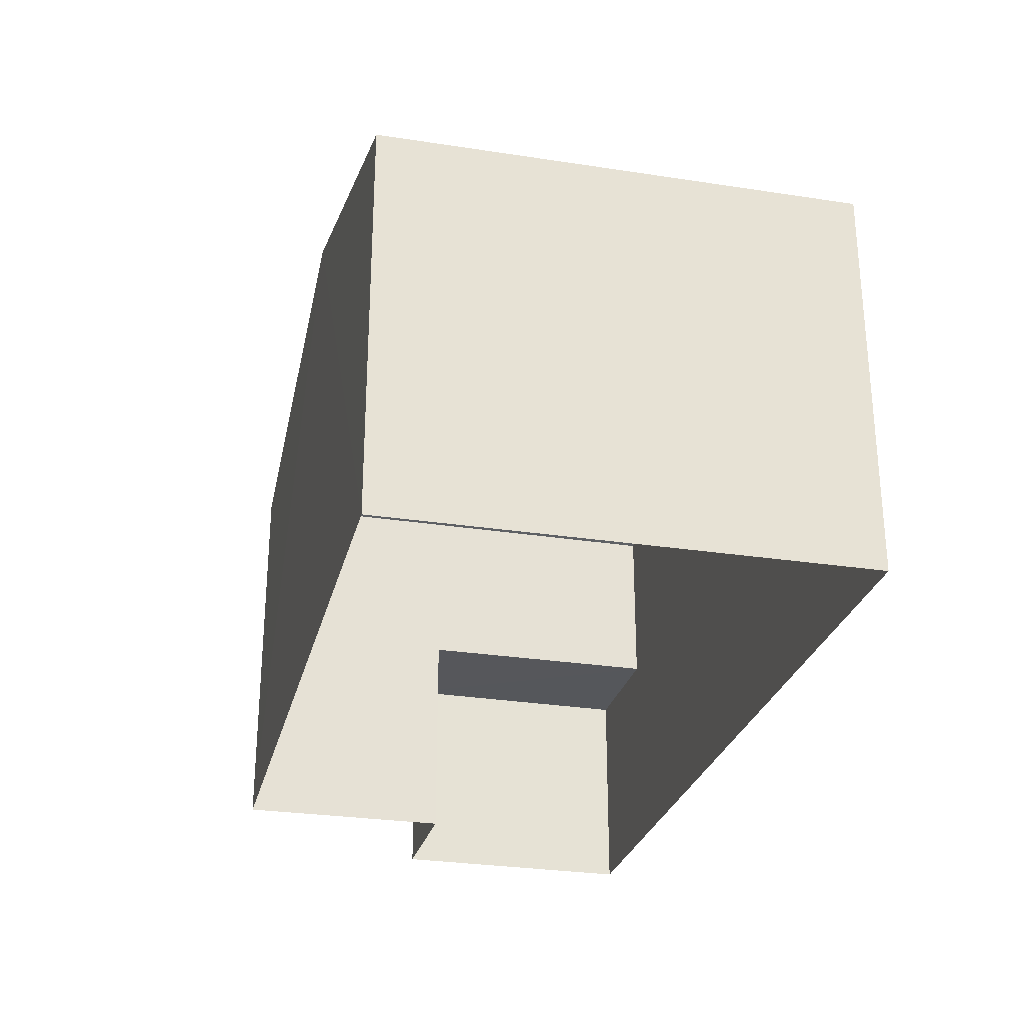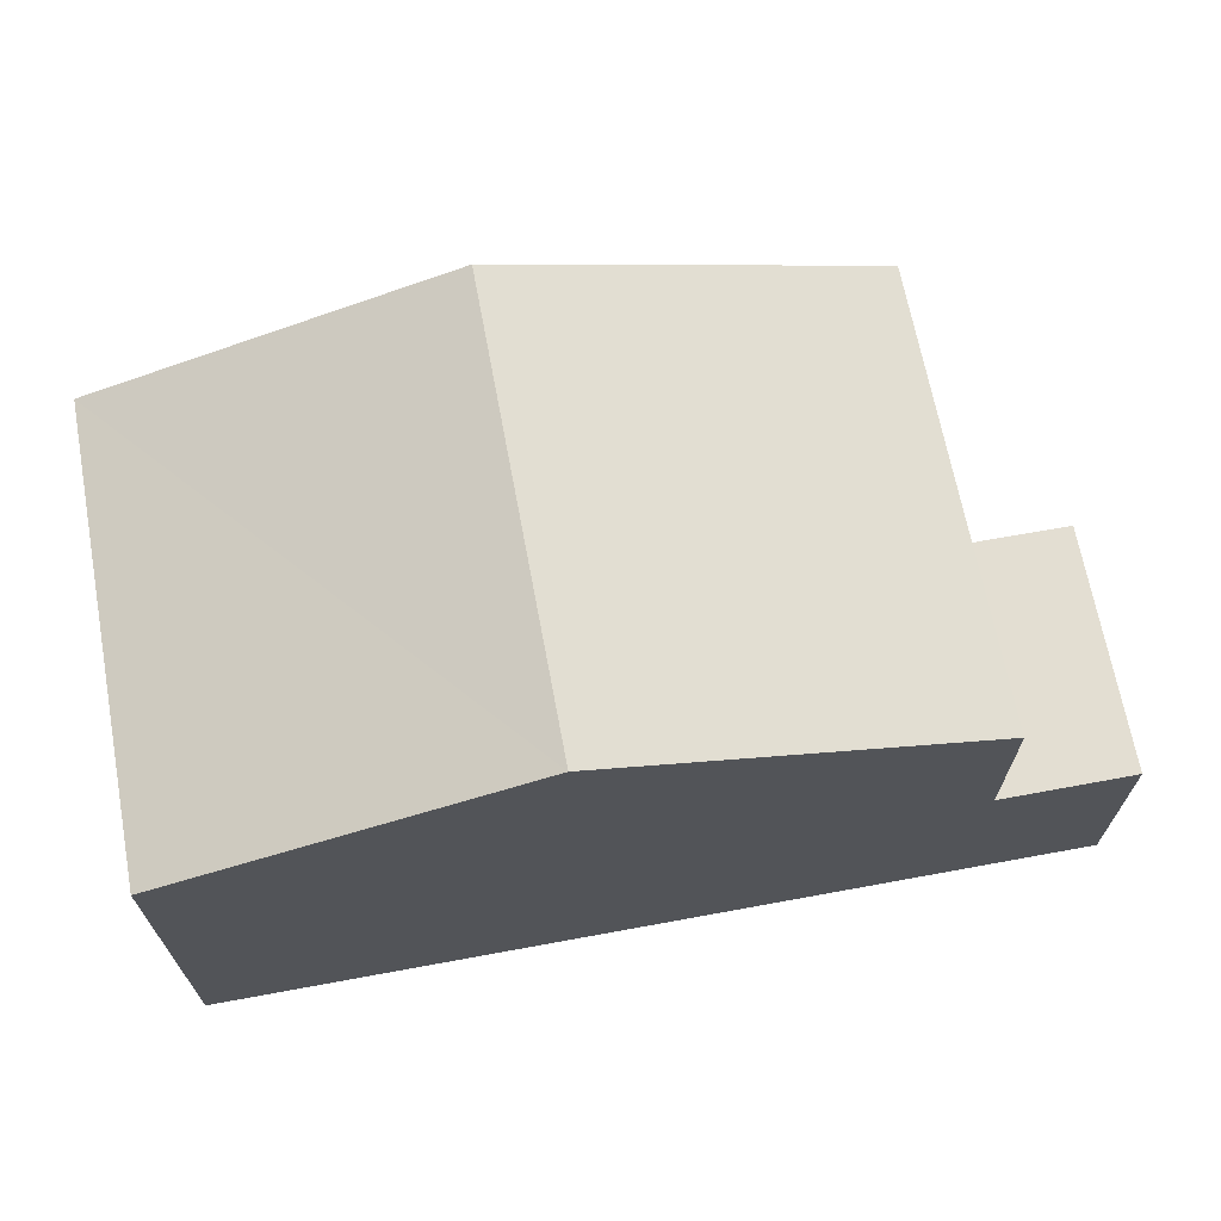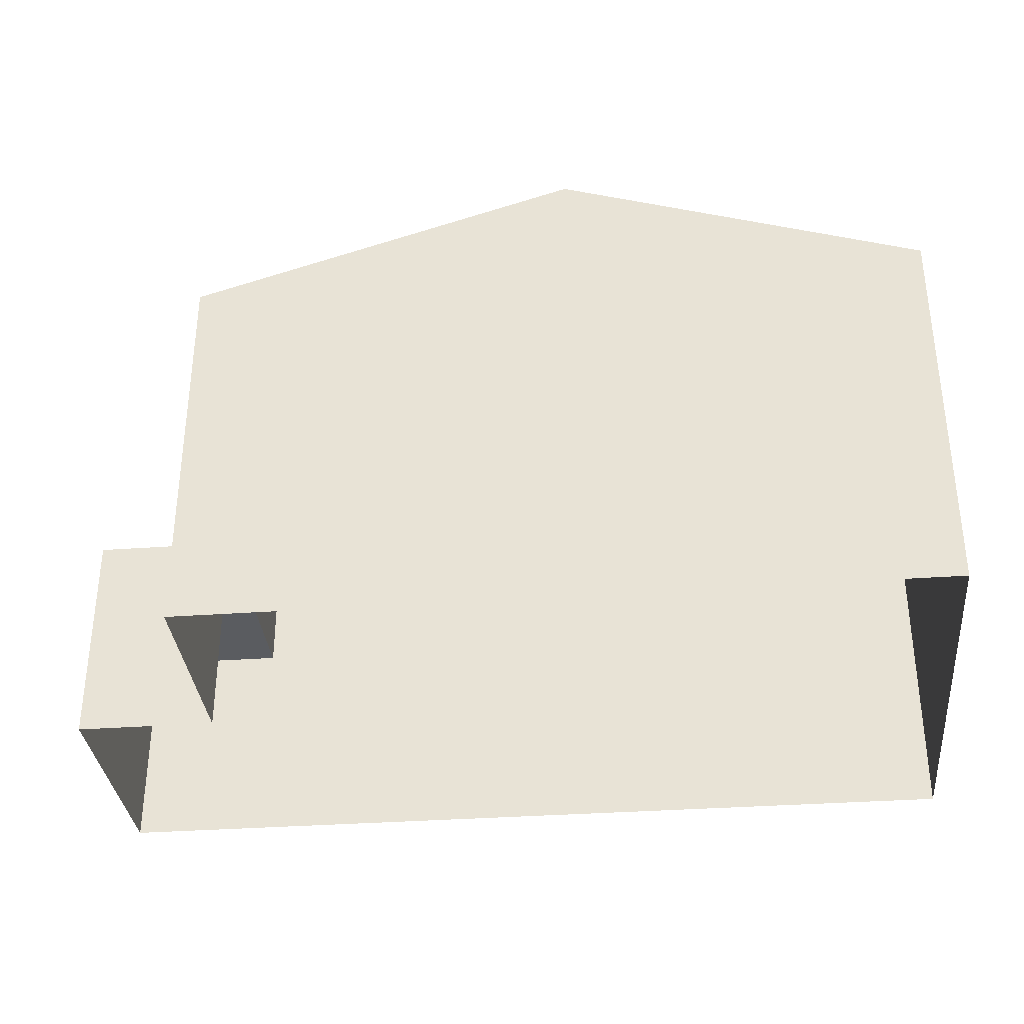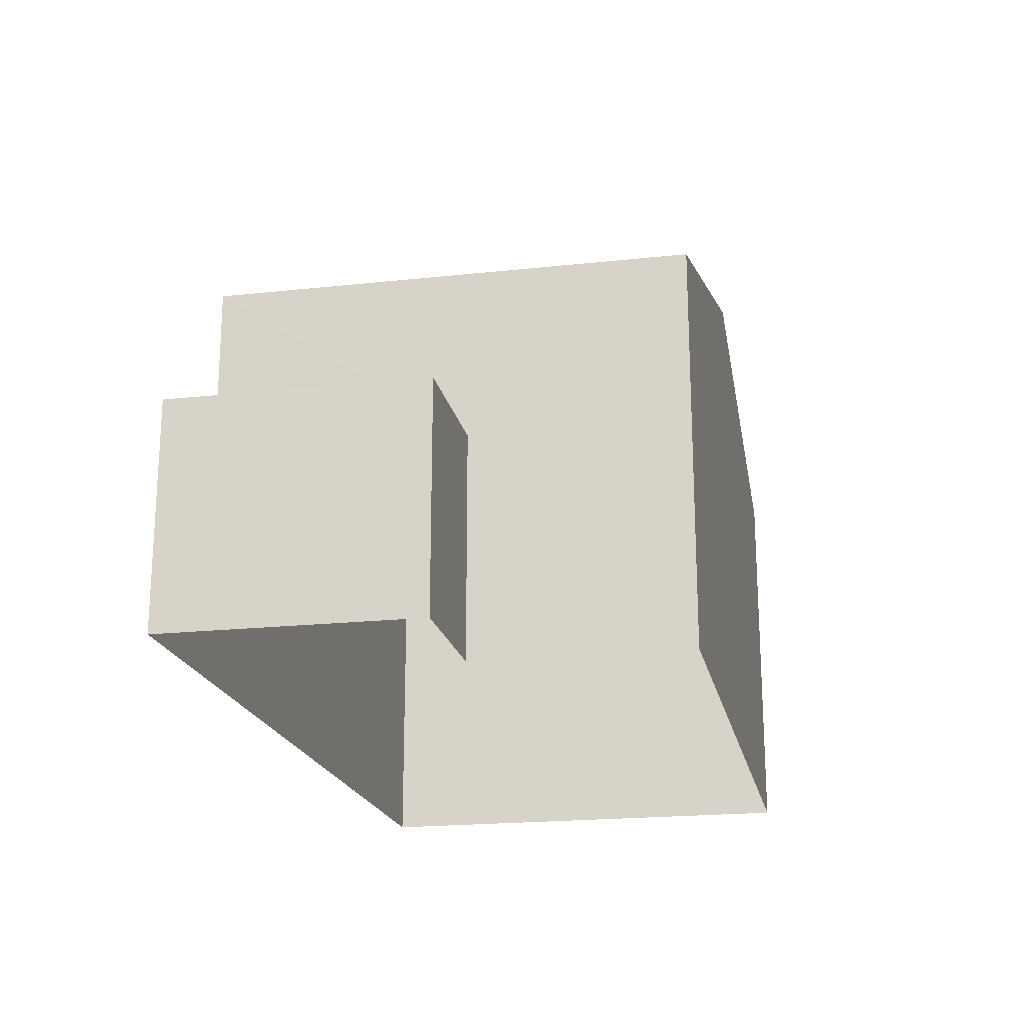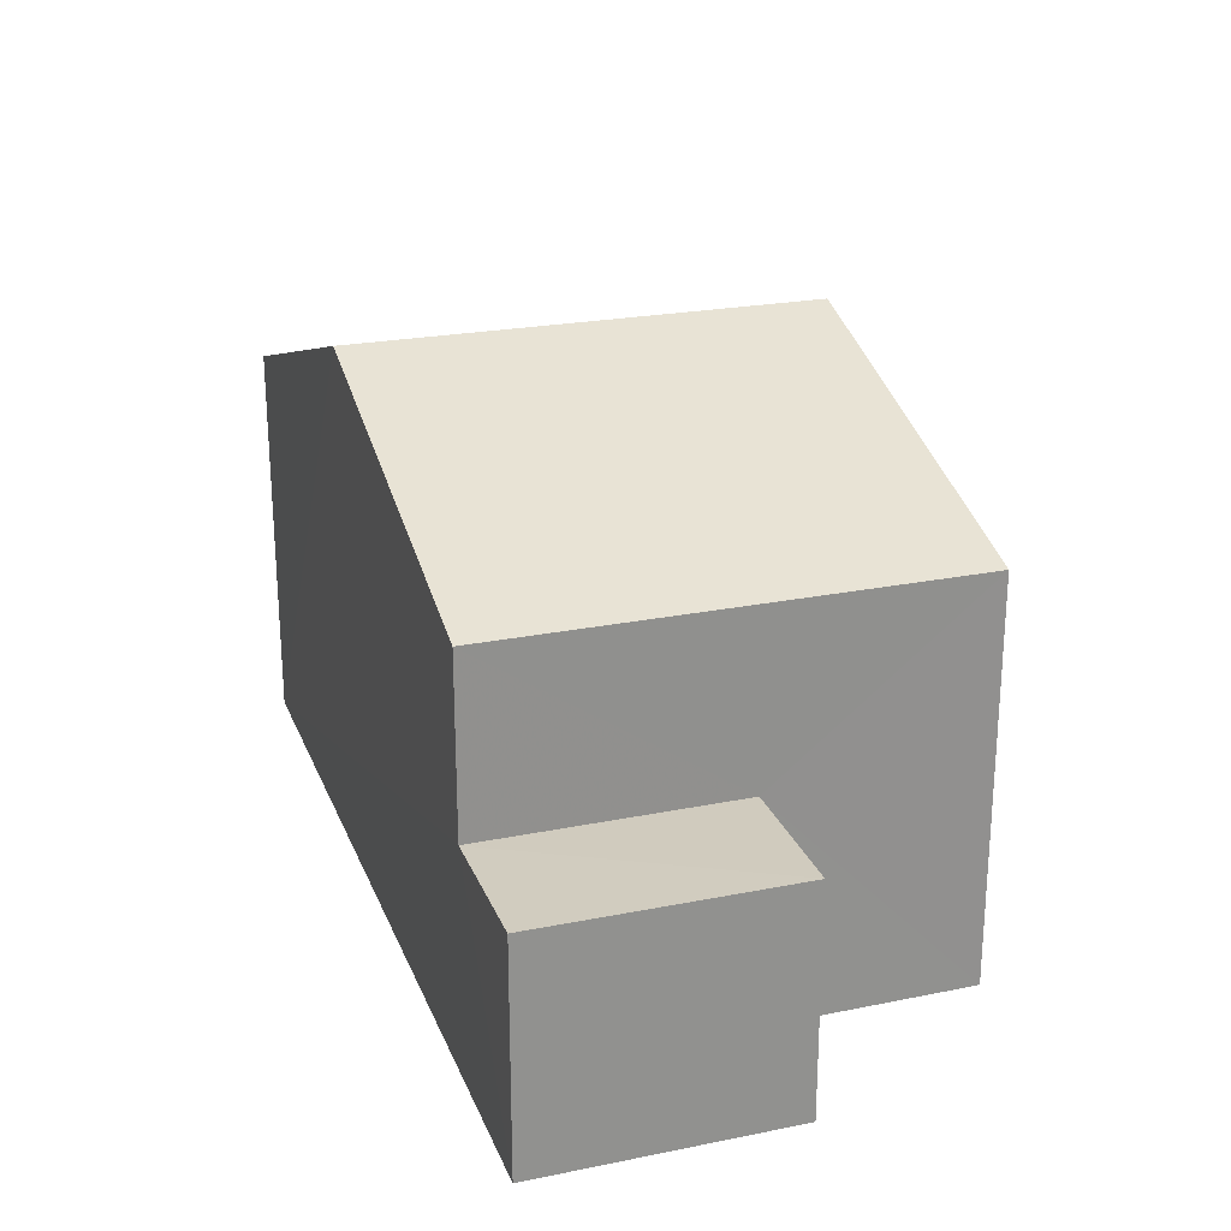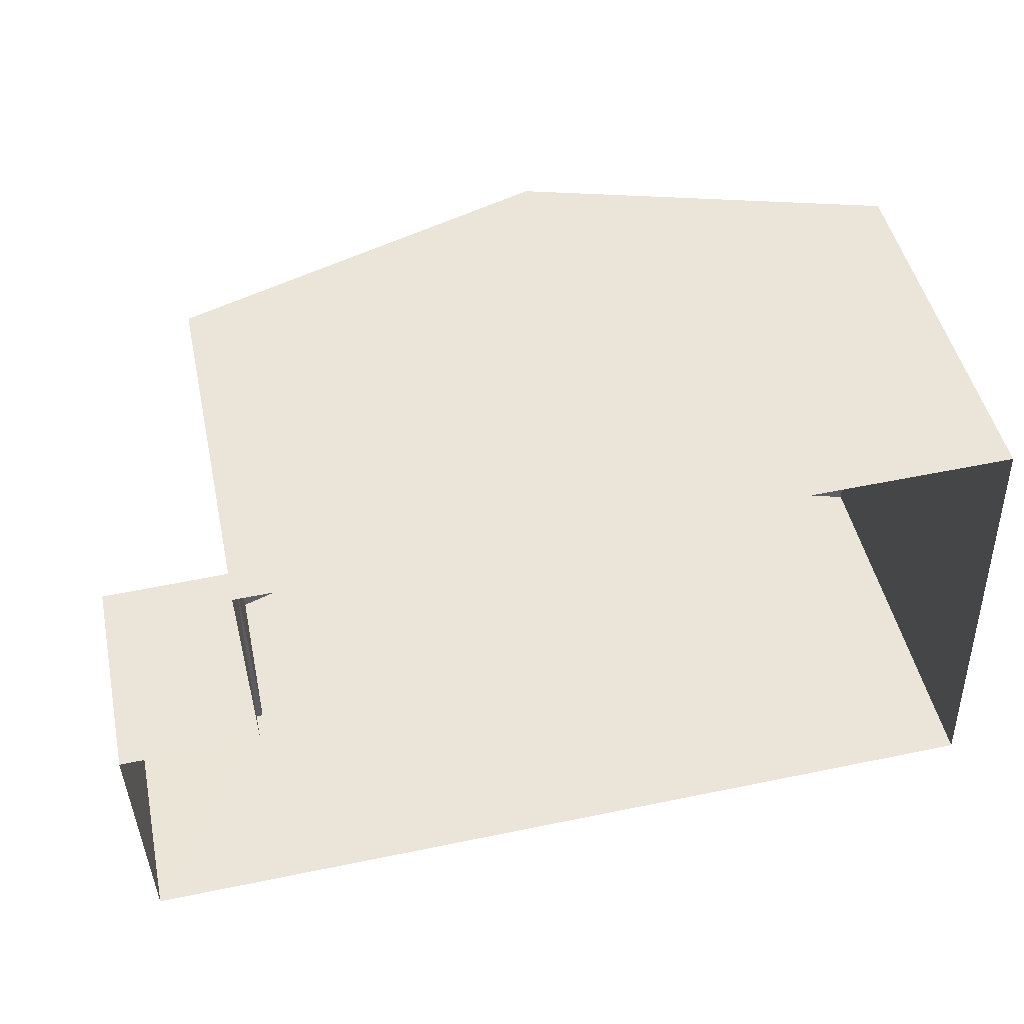
<metadata>
{"format":"obj","ext":"obj","renderer":"f3d","projection":"perspective","resolution":1024,"background":"white","views":[{"elev":-27.6,"azim":-105.1,"up":"+Z"},{"elev":67.5,"azim":-12.3,"up":"+Z"},{"elev":-34.0,"azim":-176.2,"up":"+Z"},{"elev":-19.8,"azim":99.6,"up":"+Z"},{"elev":23.8,"azim":69.8,"up":"+Z"},{"elev":47.2,"azim":168.0,"up":"+Y"}]}
</metadata>
<code>
v -3.724e+05 -1.041e+05 29.56
v -3.724e+05 -1.041e+05 29.56
v -3.724e+05 -1.041e+05 29.56
v -3.724e+05 -1.041e+05 29.56
v -3.724e+05 -1.041e+05 29.56
v -3.724e+05 -1.041e+05 29.56
v -3.724e+05 -1.041e+05 35.96
v -3.724e+05 -1.041e+05 35.96
v -3.724e+05 -1.041e+05 37.89
v -3.724e+05 -1.041e+05 37.89
v -3.724e+05 -1.041e+05 33.17
v -3.724e+05 -1.041e+05 33.17
v -3.724e+05 -1.041e+05 33.17
v -3.724e+05 -1.041e+05 33.17
v -3.724e+05 -1.041e+05 35.96
v -3.724e+05 -1.041e+05 35.96
f 1 2 3
f 3 2 4
f 4 2 5
f 2 6 5
f 7 8 9
f 10 7 9
f 11 12 13
f 14 11 13
f 15 16 10
f 9 15 10
f 16 4 10
f 7 10 11
f 11 4 5
f 11 5 12
f 10 4 11
f 2 1 14
f 1 8 14
f 14 7 11
f 14 8 7
f 2 13 6
f 2 14 13
f 12 5 6
f 13 12 6
f 15 3 4
f 16 15 4
f 8 1 9
f 1 3 9
f 3 15 9

</code>
